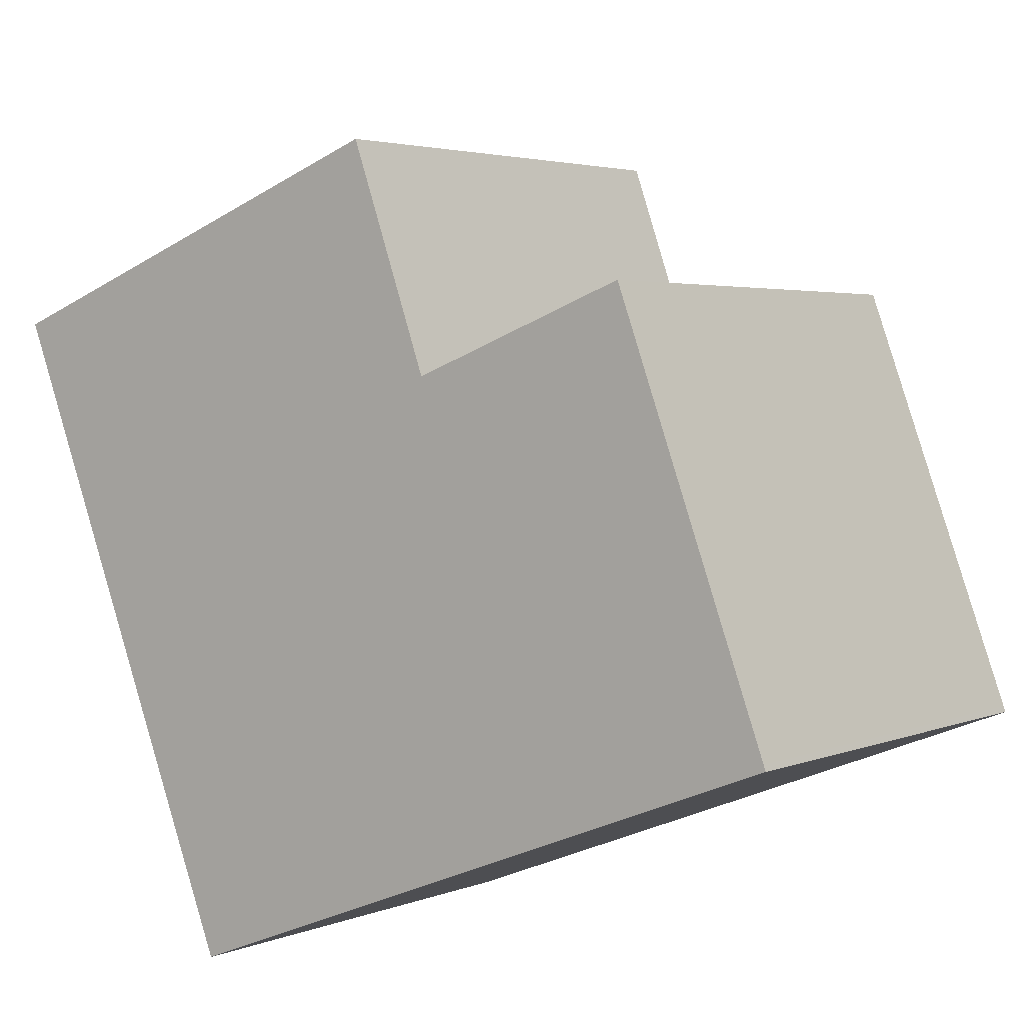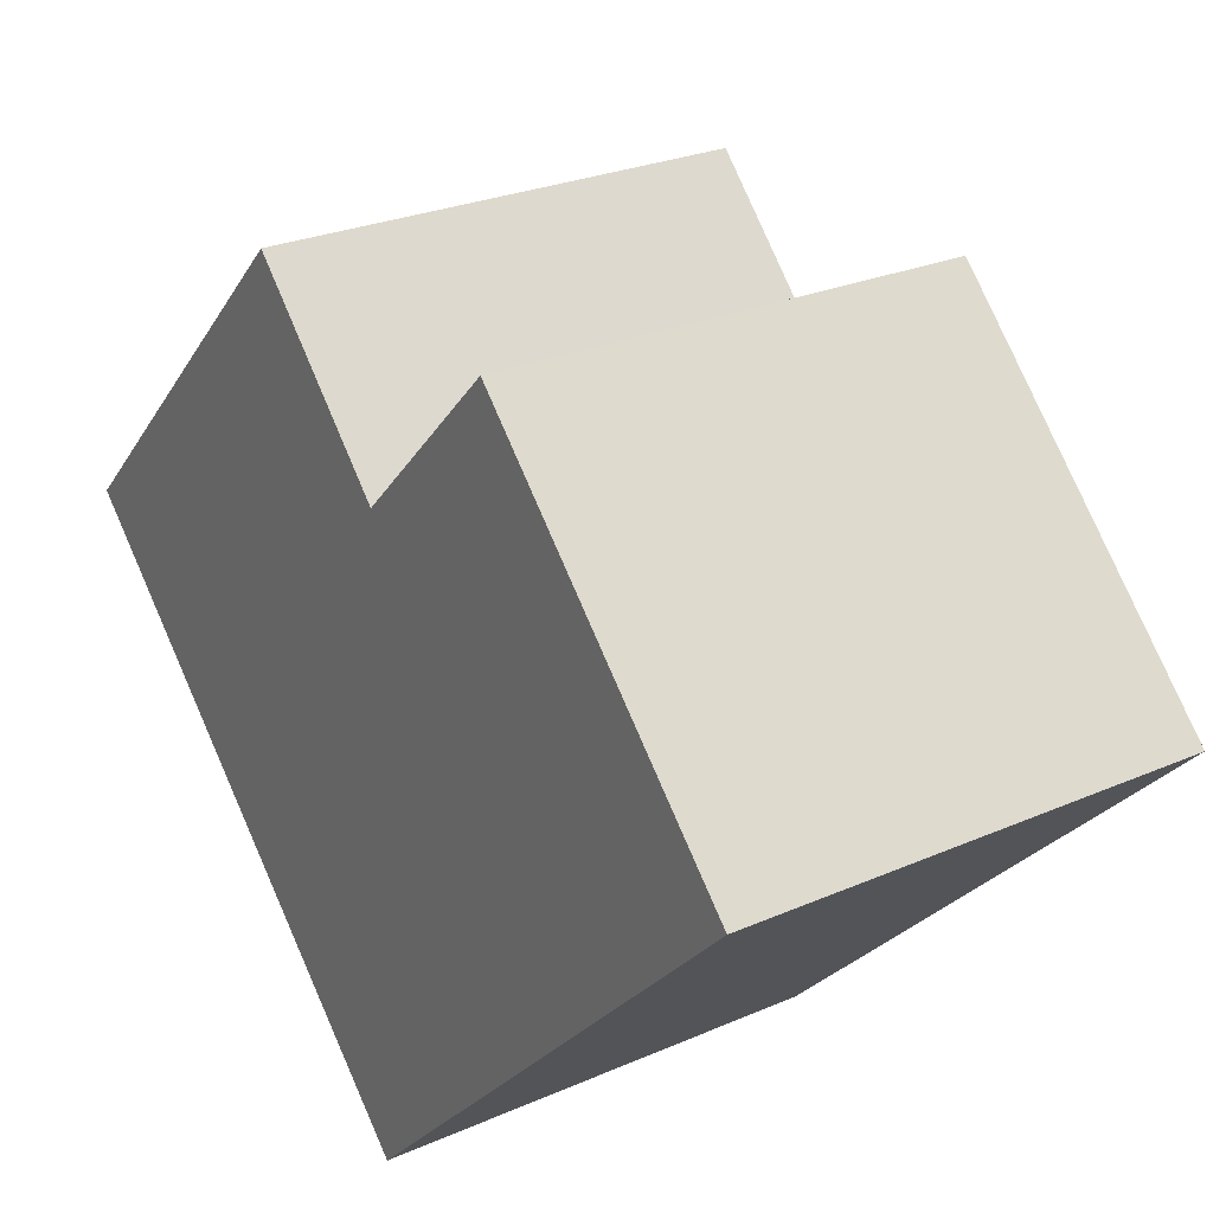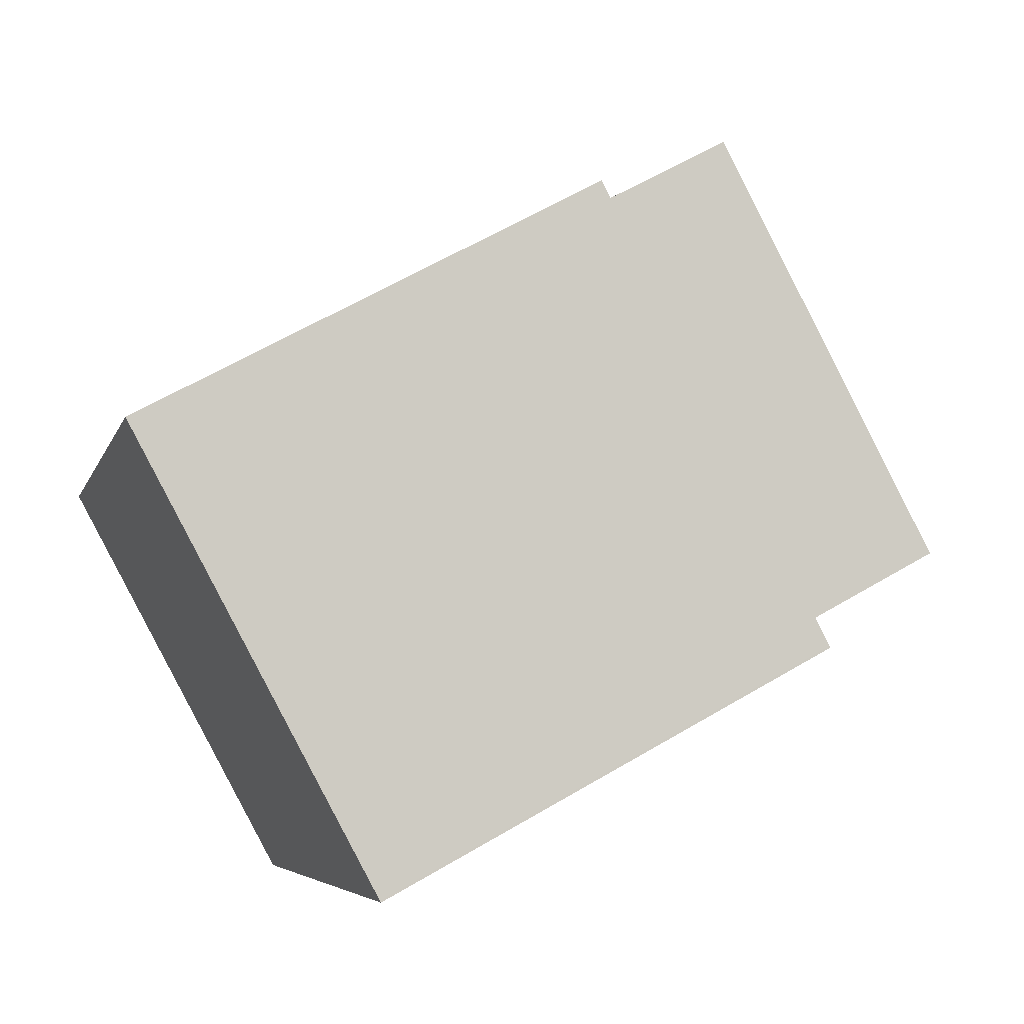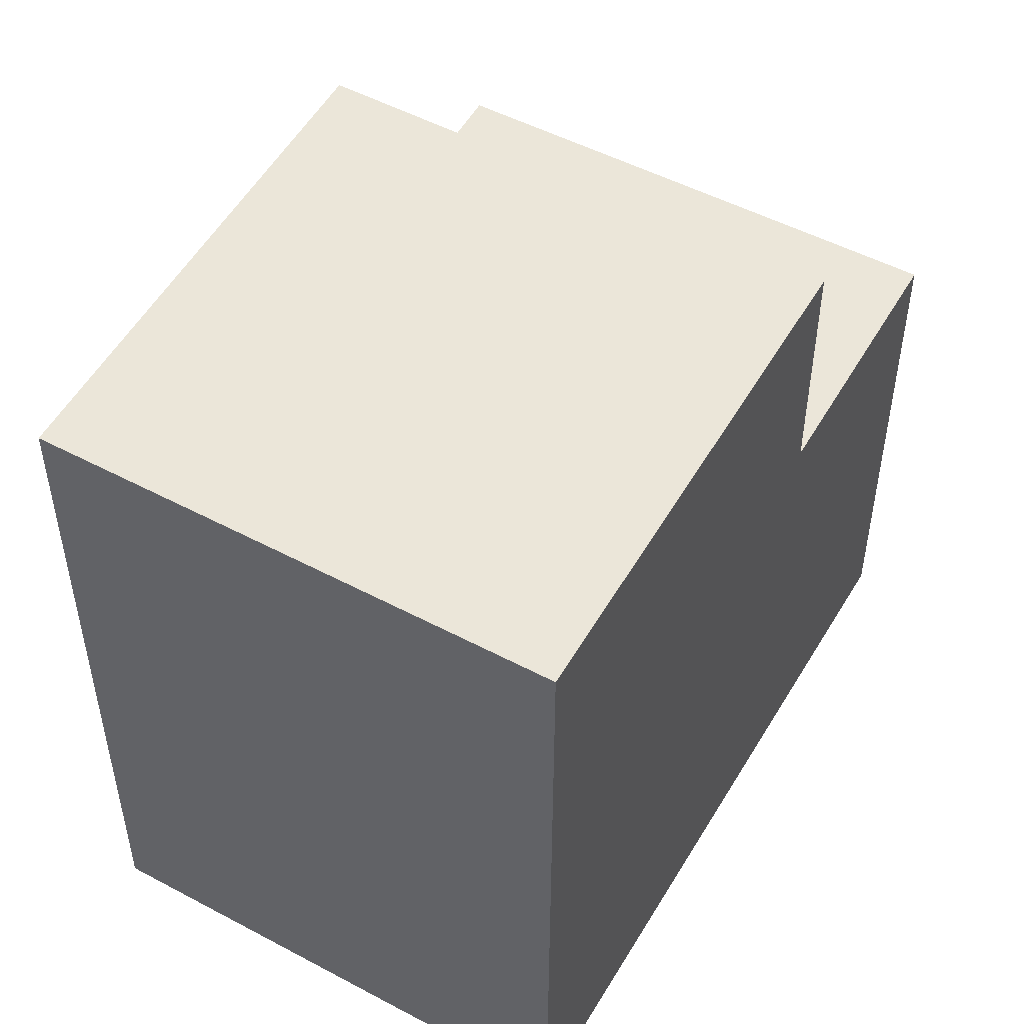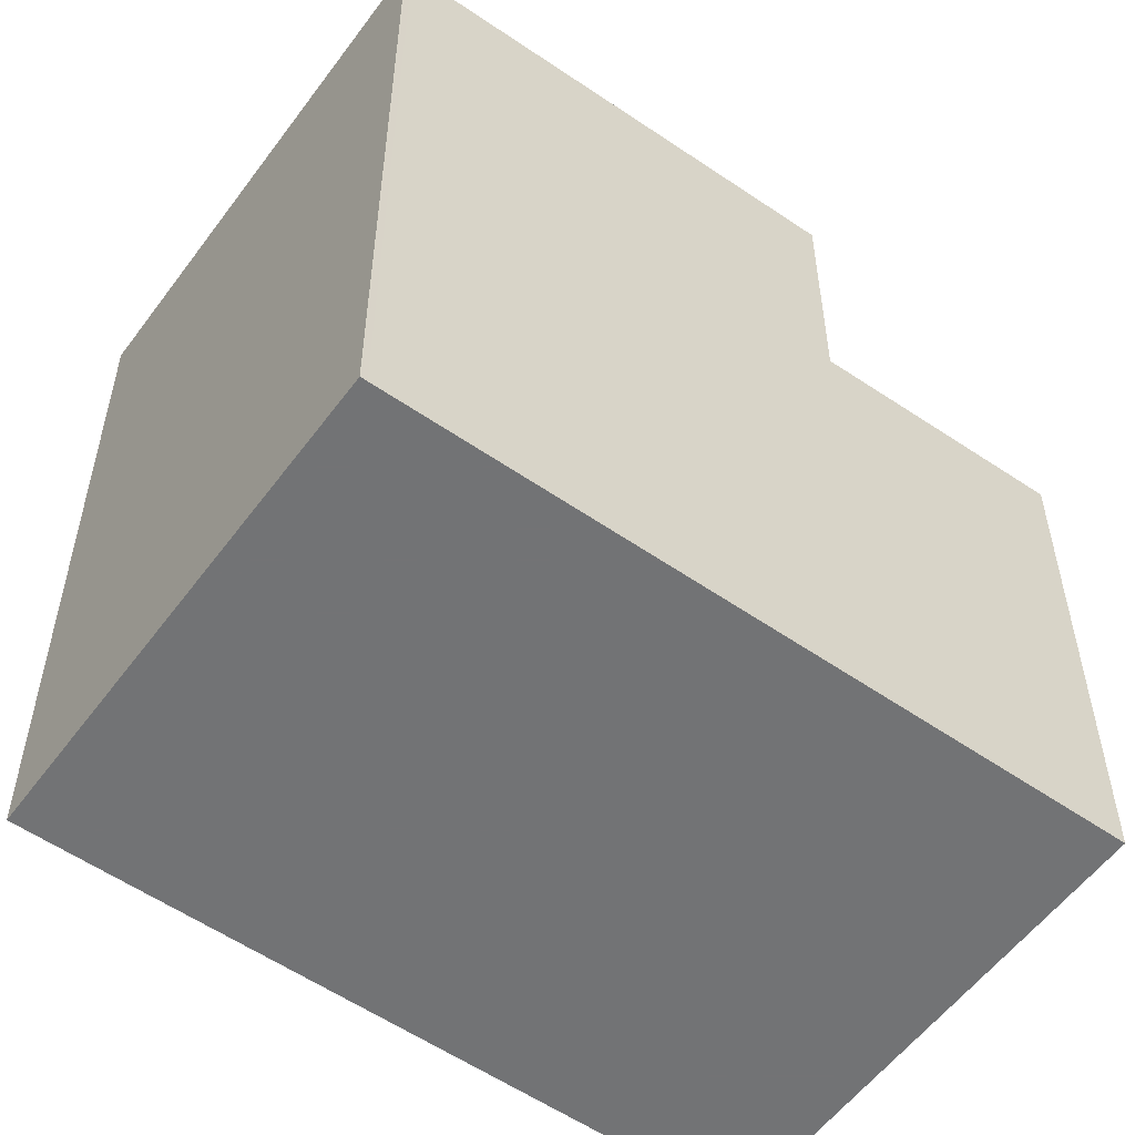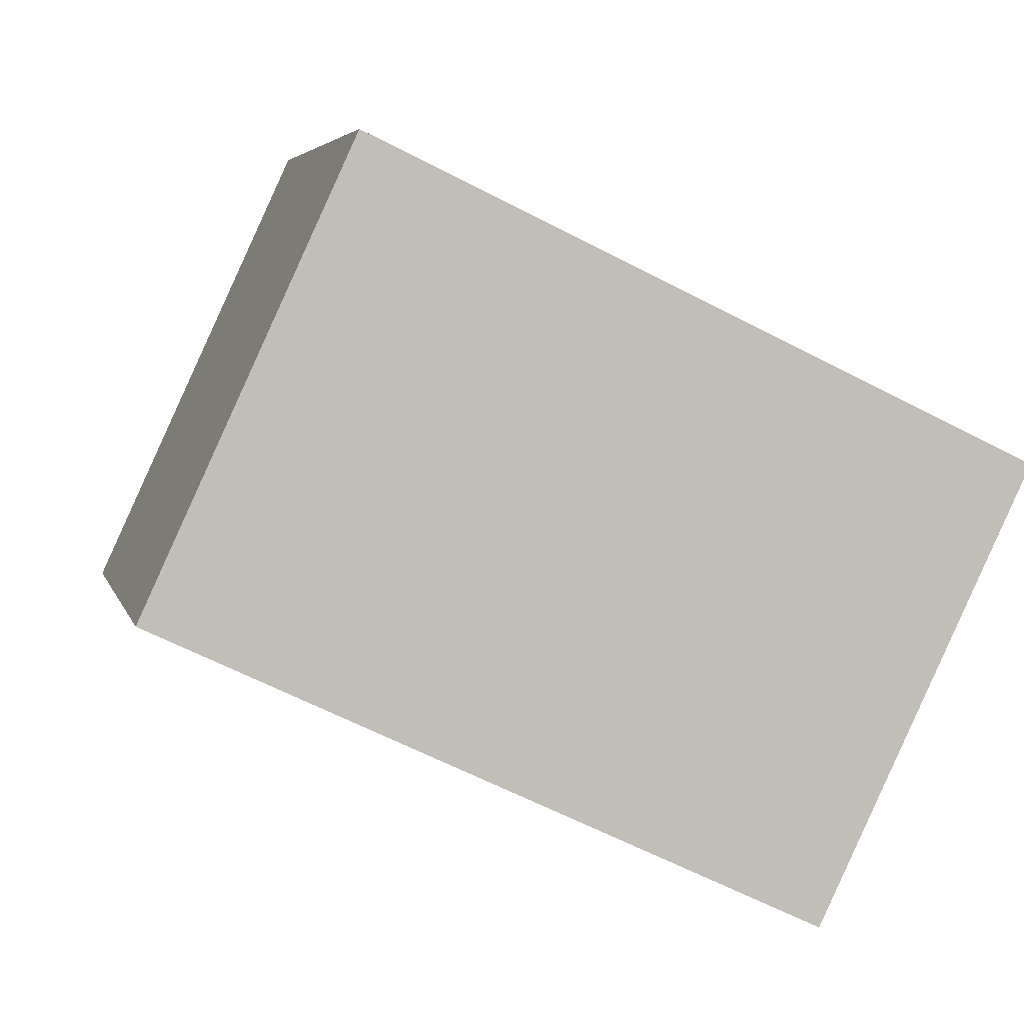
<metadata>
{"format":"obj","ext":"obj","renderer":"f3d","projection":"perspective","resolution":1024,"background":"white","views":[{"elev":-30.5,"azim":-49.2,"up":"+Y"},{"elev":-25.3,"azim":-24.3,"up":"+Y"},{"elev":61.5,"azim":-121.1,"up":"+Y"},{"elev":53.0,"azim":56.4,"up":"+Z"},{"elev":-55.9,"azim":80.4,"up":"+Z"},{"elev":-62.2,"azim":62.1,"up":"+Y"}]}
</metadata>
<code>
v -1640 -2489 8.382
v -1645 -2491 8.307
v -1649 -2484 5.675
v -1644 -2481 5.823
v -1640 -2489 8.382
v -1645 -2491 8.308
v -1645 -2491 8.309
v -1640 -2489 8.383
v -1645 -2491 8.309
v -1648 -2486 8.42
v -1643 -2484 8.494
v -1648 -2486 8.42
v -1643 -2484 8.494
v -1648 -2486 8.42
v -1644 -2481 5.821
v -1649 -2484 5.673
v -1644 -2481 5.821
v -1644 -2481 5.822
v -1649 -2484 5.674
v -1649 -2484 5.675
v -1648 -2486 5.586
v -1643 -2484 5.733
v -1648 -2486 5.585
v -1643 -2484 5.733
v -1648 -2486 5.585
v -1643 -2484 8.494
v -1643 -2484 5.733
v -1648 -2486 8.42
v -1648 -2486 5.586
v -1640 -2489 8.383
v -1643 -2484 5.733
v -1643 -2484 8.494
v -1645 -2491 8.308
v -1640 -2489 8.382
v -1640 -2489 0
v -1645 -2491 0
v -1645 -2491 8.309
v -1645 -2491 8.307
v -1645 -2491 0
v -1645 -2491 0
v -1649 -2484 5.675
v -1649 -2484 5.675
v -1649 -2484 0
v -1649 -2484 0
v -1644 -2481 5.821
v -1644 -2481 5.823
v -1644 -2481 -8.882e-16
v -1644 -2481 -8.882e-16
v -1640 -2489 8.382
v -1640 -2489 8.382
v -1640 -2489 0
v -1640 -2489 0
v -1645 -2491 8.307
v -1645 -2491 8.308
v -1645 -2491 0
v -1645 -2491 0
v -1648 -2486 8.42
v -1645 -2491 8.309
v -1645 -2491 0
v -1648 -2486 0
v -1643 -2484 5.733
v -1644 -2481 5.821
v -1644 -2481 -8.882e-16
v -1643 -2484 0
v -1649 -2484 5.675
v -1649 -2484 5.673
v -1649 -2484 0
v -1649 -2484 0
v -1644 -2481 5.823
v -1644 -2481 5.822
v -1644 -2481 0
v -1644 -2481 -8.882e-16
v -1644 -2481 5.822
v -1649 -2484 5.675
v -1649 -2484 0
v -1644 -2481 0
v -1649 -2484 5.673
v -1648 -2486 5.585
v -1648 -2486 -8.882e-16
v -1649 -2484 0
v -1640 -2489 8.382
v -1640 -2489 8.383
v -1640 -2489 1.776e-15
v -1640 -2489 0
v -1640 -2489 8.383
v -1643 -2484 8.494
v -1643 -2484 0
v -1640 -2489 1.776e-15
v -1649 -2484 0
v -1644 -2481 0
v -1640 -2489 0
v -1645 -2491 0
f 7 6 2 9
f 19 16 3 20
f 30 5 8
f 8 5 1 6 7
f 11 8 7 10
f 10 7 9 12
f 29 25 14 28
f 18 4 15 17
f 20 18 17 19
f 21 19 17 22
f 23 16 19 21
f 26 13 24 27
f 28 26 27 29
f 32 30 8 11
f 22 17 15 31
f 34 35 36 33
f 38 39 40 37
f 42 43 44 41
f 46 47 48 45
f 50 51 52 49
f 54 55 56 53
f 58 59 60 57
f 62 63 64 61
f 66 67 68 65
f 70 71 72 69
f 74 75 76 73
f 78 79 80 77
f 82 83 84 81
f 86 87 88 85
f 90 91 92 89

</code>
